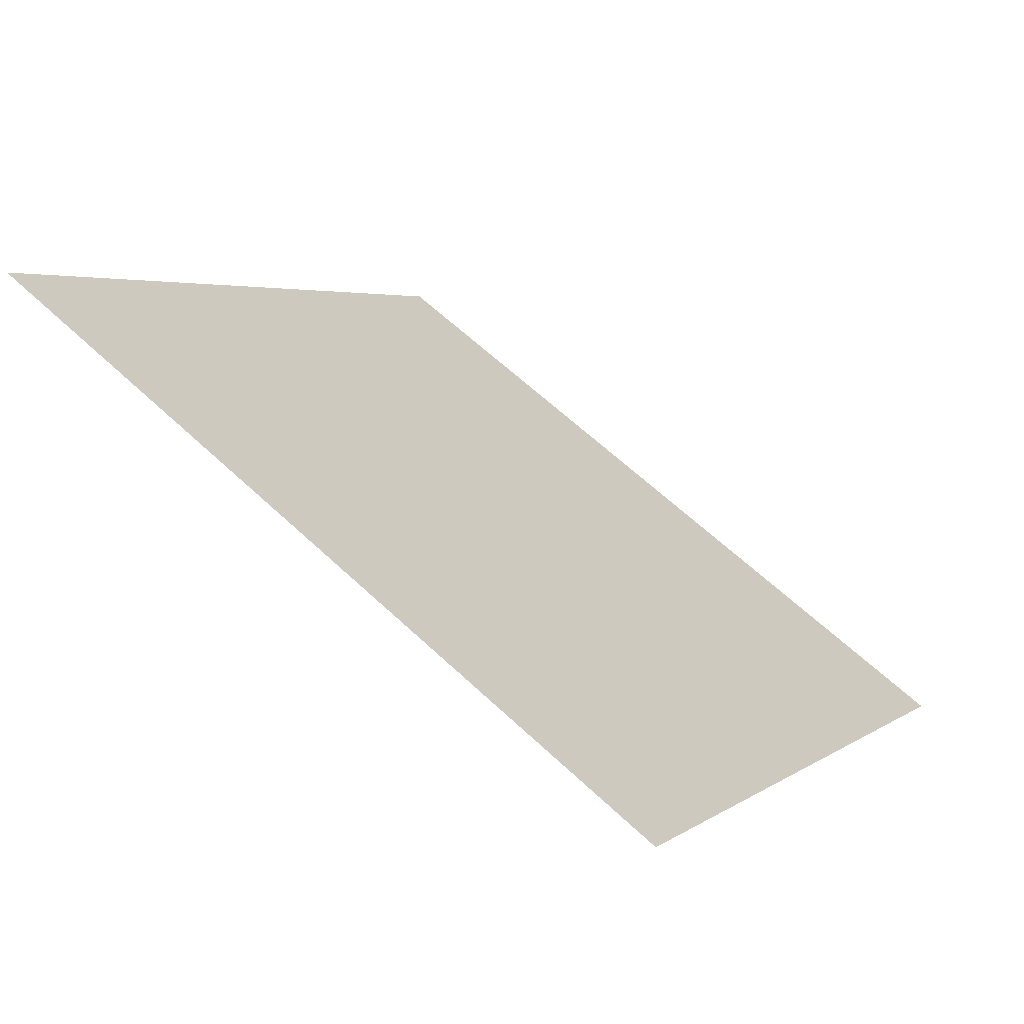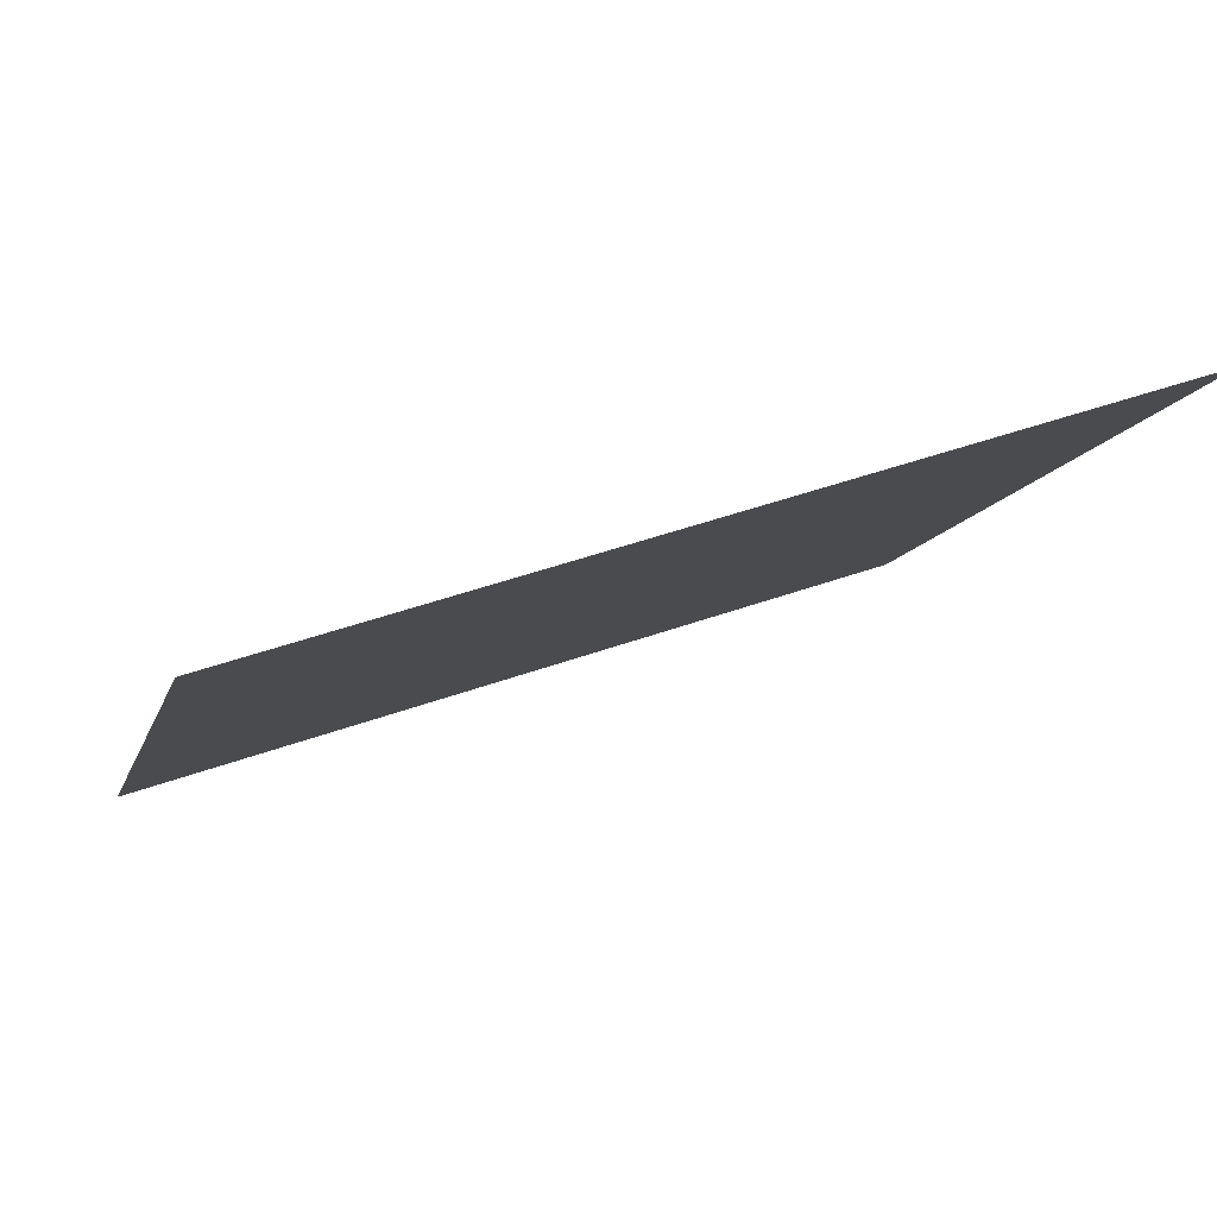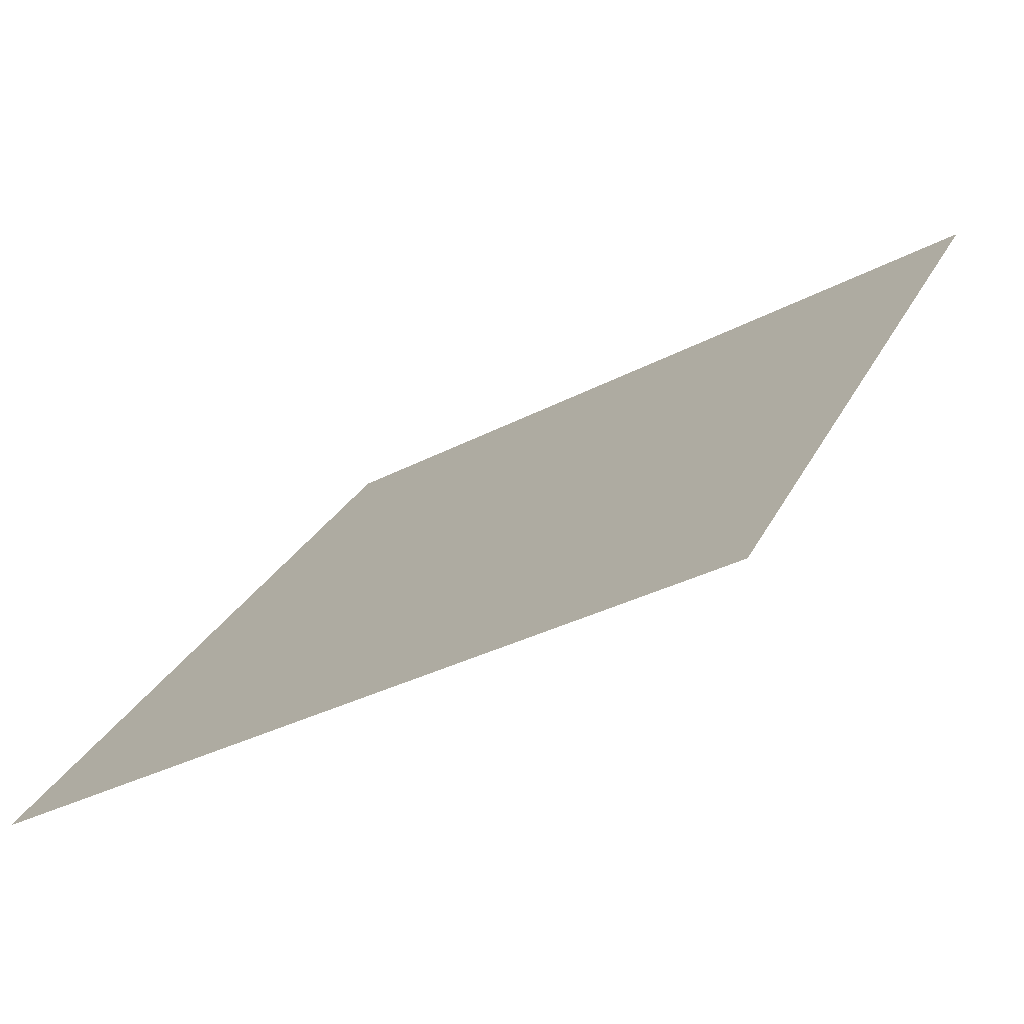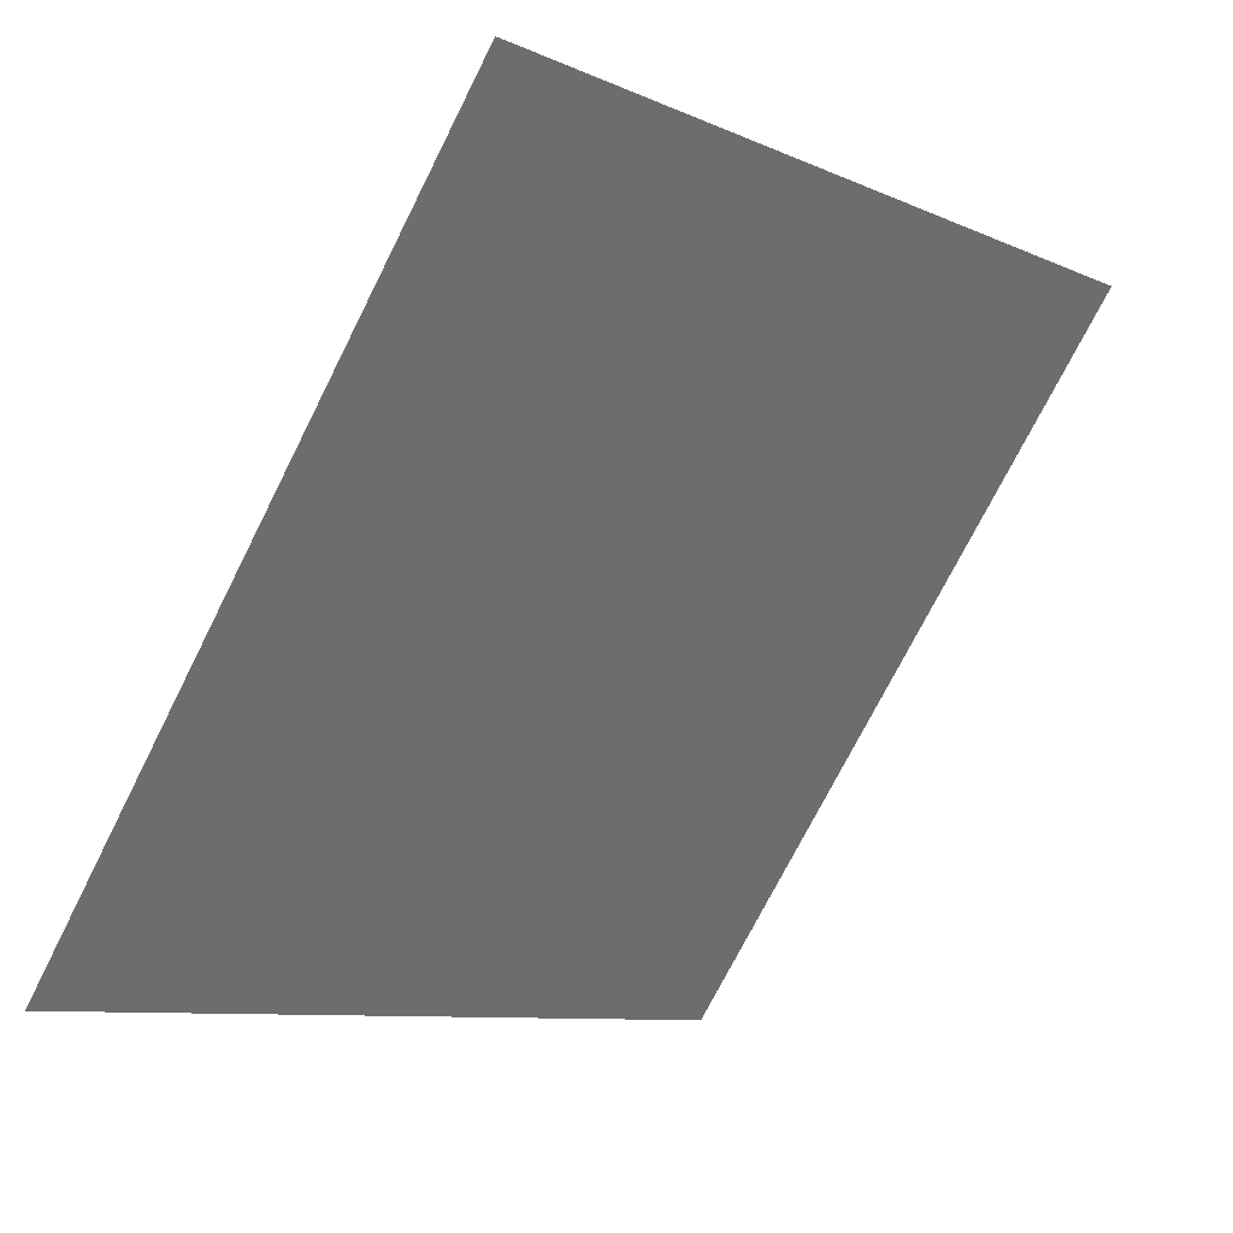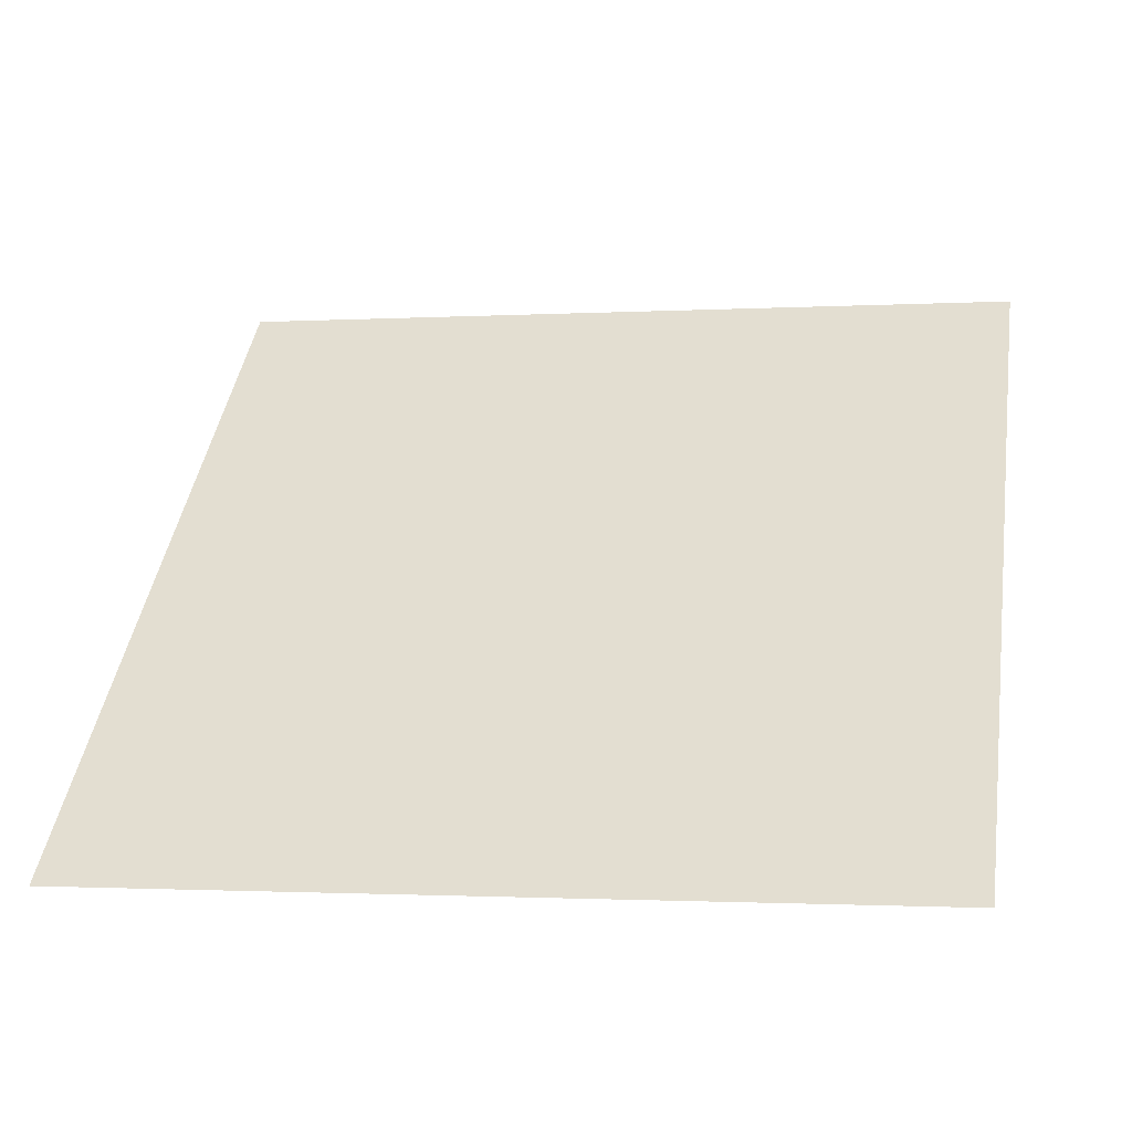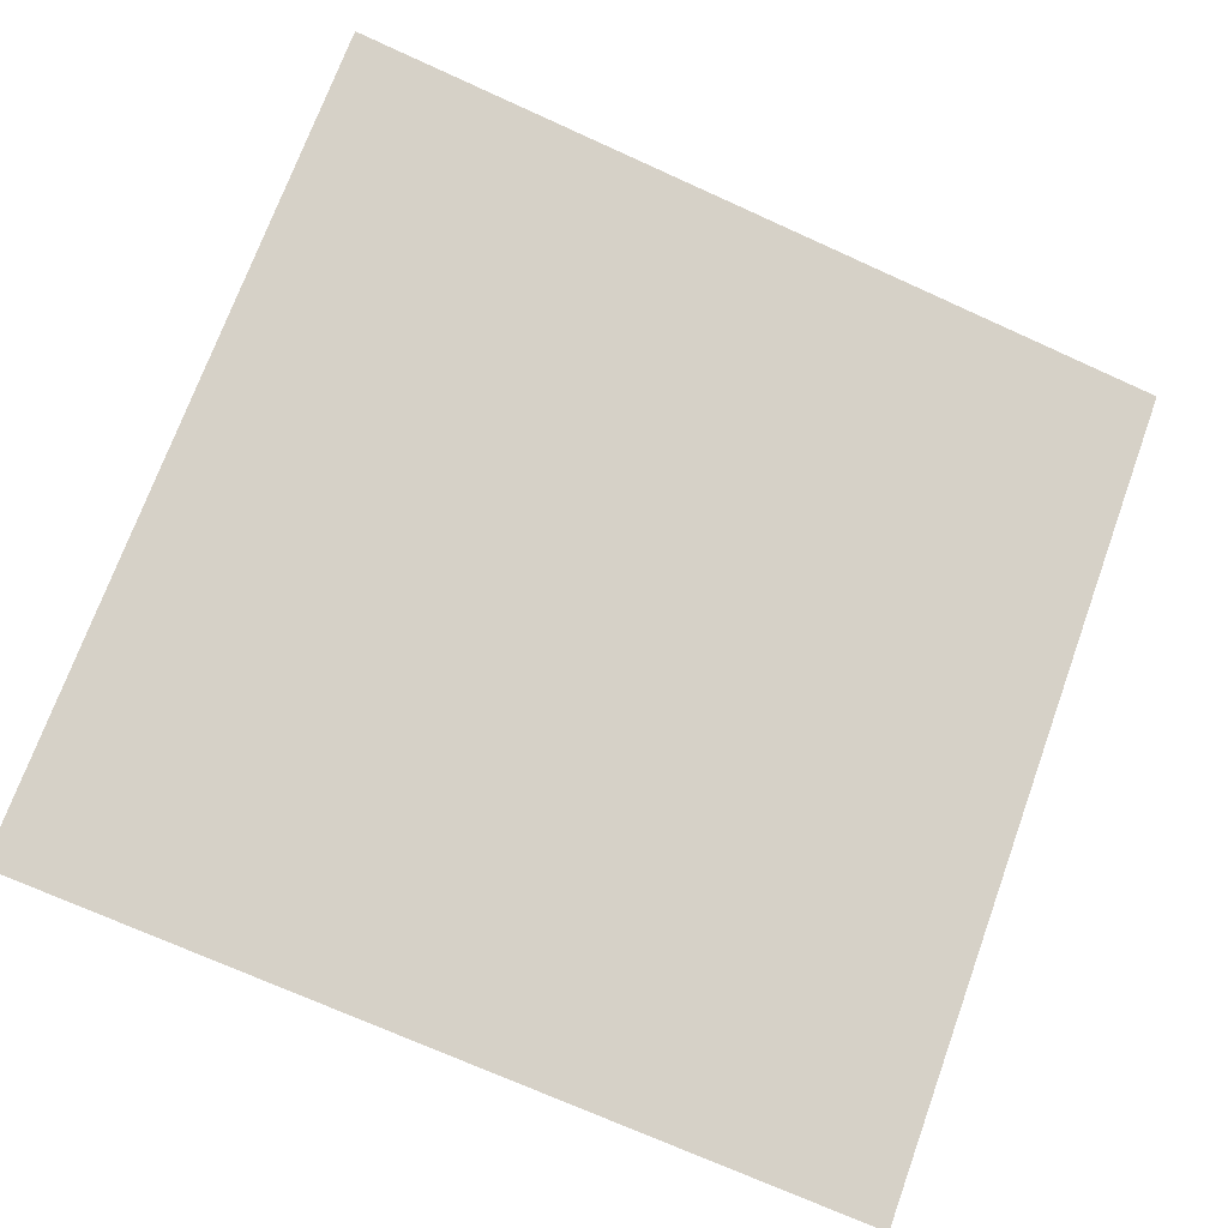
<metadata>
{"format":"obj","ext":"obj","renderer":"f3d","projection":"perspective","resolution":1024,"background":"white","views":[{"elev":2.4,"azim":116.4,"up":"+Y"},{"elev":45.5,"azim":156.4,"up":"+Z"},{"elev":-33.3,"azim":35.3,"up":"+Z"},{"elev":-9.8,"azim":129.5,"up":"+Z"},{"elev":5.2,"azim":-167.9,"up":"+Y"},{"elev":-68.7,"azim":-23.8,"up":"+Y"}]}
</metadata>
<code>
v 0.1162 0.7163 0.4167
v 0.1096 0.7165 0.4168
v 0.1098 0.7204 0.422
v 0.1163 0.7203 0.422
f 4 3 2 1

</code>
